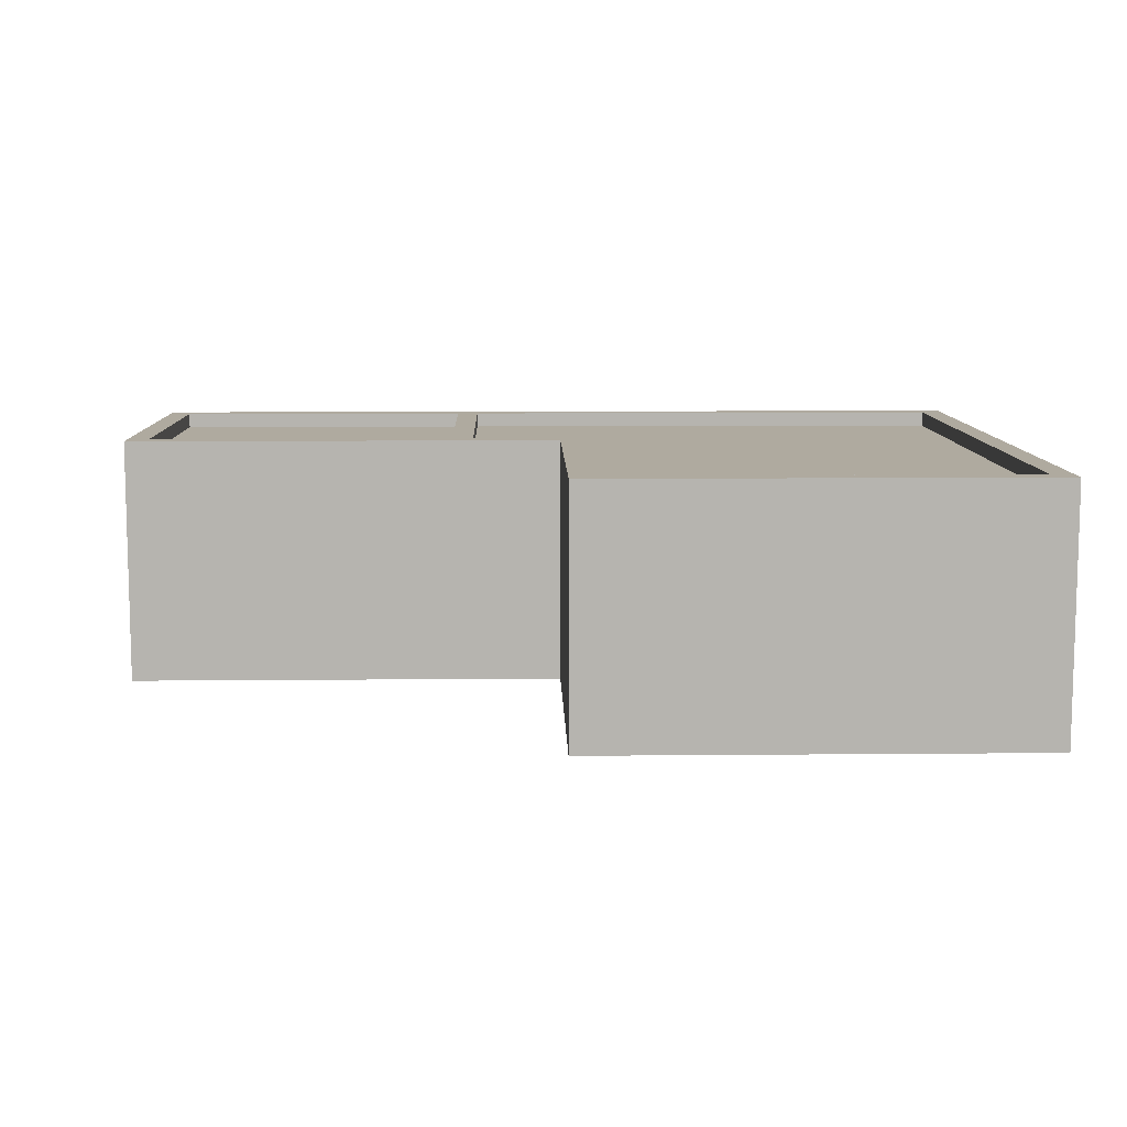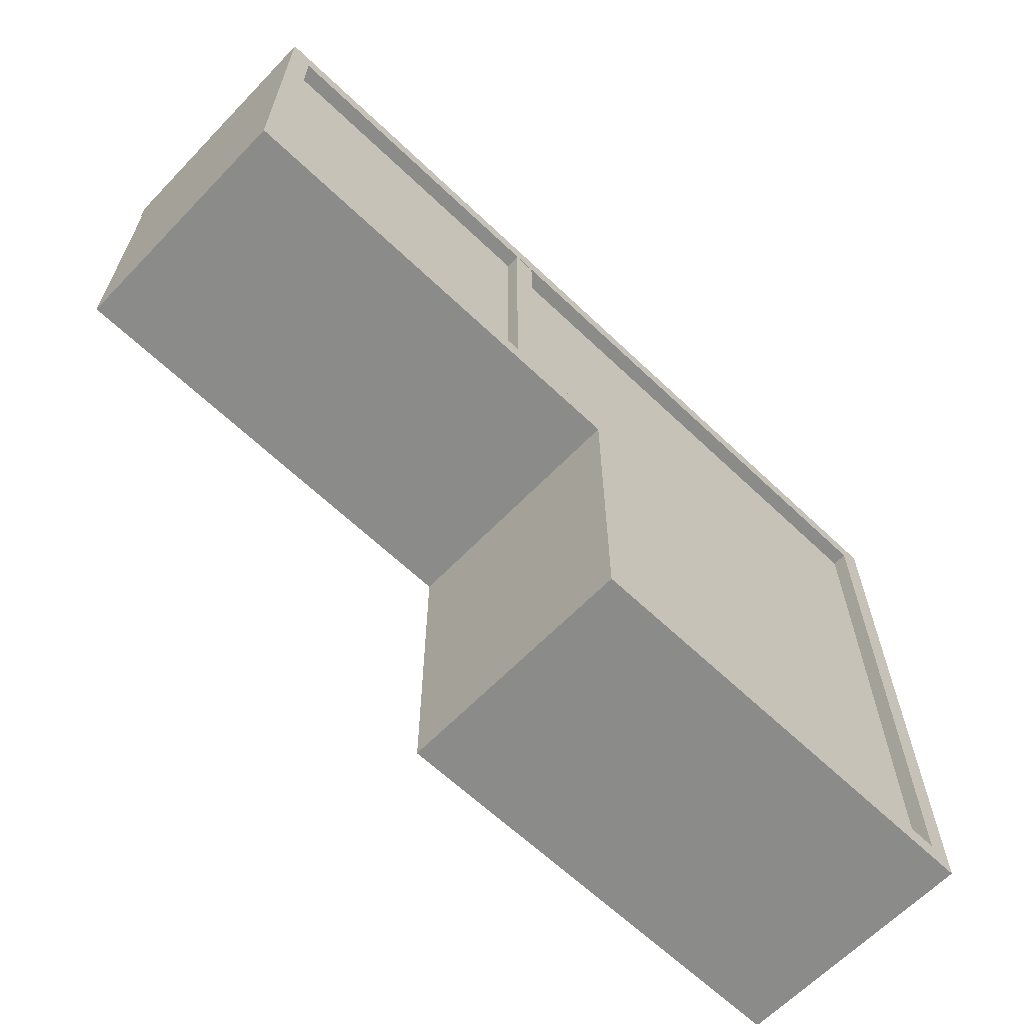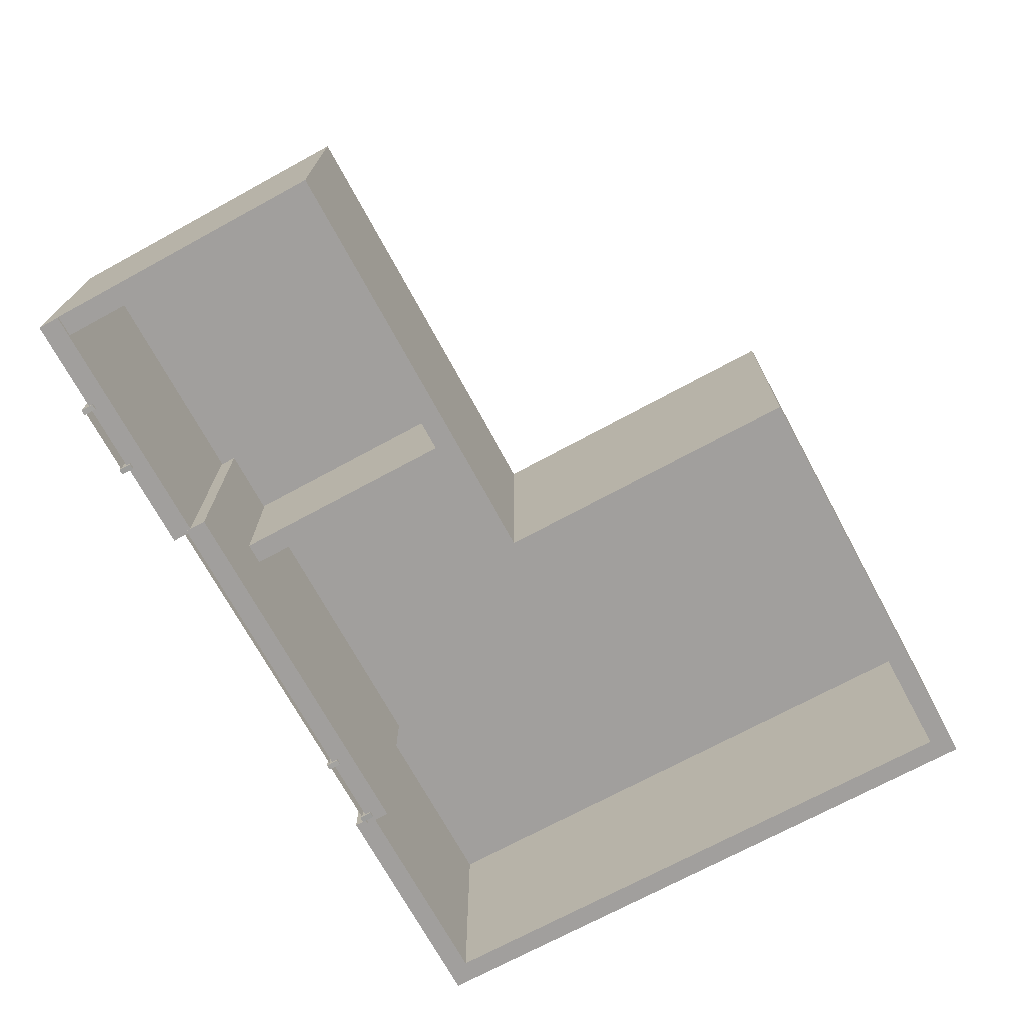
<metadata>
{"format":"obj","ext":"obj","renderer":"f3d","projection":"perspective","resolution":1024,"background":"white","views":[{"elev":9.4,"azim":178.6,"up":"+Y"},{"elev":-63.7,"azim":136.1,"up":"+Z"},{"elev":-71.5,"azim":118.5,"up":"+Y"}]}
</metadata>
<code>
g glass.022_Plane.054
v 24.51 0.1257 6.73
v 24.27 0.1257 6.73
v 24.51 0.3709 6.73
v 24.27 0.3709 6.73
f 1 3 4 2
g convenience_store-like_Cube.082
v 23.28 -0.647 3.459
v 23.28 0.6234 3.459
v 20.98 -0.647 3.459
v 20.98 0.6234 3.459
v 23.28 -0.647 5.083
v 23.28 0.6234 5.083
v 20.98 -0.647 5.083
v 20.98 0.6234 5.083
v 25.55 0.6234 5.083
v 25.55 -0.647 6.622
v 25.55 -0.647 5.083
v 23.74 0.6204 5.142
v 23.74 -0.187 5.142
v 23.74 0.6204 6.601
v 23.74 -0.187 6.601
v 22.2 0.4525 6.71
v 22.2 -0.647 6.71
v 20.98 -0.647 6.71
v 20.98 0.6234 6.71
v 25.55 0.6234 6.71
v 25.55 0.4525 6.71
v 25.55 0.6234 6.623
v 24.21 -0.6737 6.508
v 22.19 -0.6737 6.508
v 24.21 0.5238 6.508
v 22.19 0.5238 6.508
v 23.88 0.6234 6.71
v 24.19 0.4525 6.71
v 25.55 -0.6673 6.71
v 24.19 -0.6673 6.71
v 23.17 -0.647 3.572
v 23.17 0.6234 3.572
v 21.1 -0.647 3.572
v 21.1 0.6234 3.572
v 23.17 -0.647 5.196
v 23.17 0.6234 5.196
v 21.1 -0.647 5.083
v 21.1 0.6234 5.083
v 25.43 0.6234 5.196
v 25.43 -0.647 6.622
v 25.43 -0.647 5.196
v 23.85 0.6204 5.142
v 23.85 -0.187 5.142
v 23.85 0.6204 6.601
v 23.85 -0.187 6.601
v 22.2 0.4525 6.597
v 22.2 -0.647 6.597
v 21.1 -0.647 6.597
v 21.1 0.6234 6.597
v 25.55 0.6234 6.597
v 25.55 0.4525 6.597
v 25.43 0.6234 6.623
v 24.21 -0.6737 6.621
v 22.19 -0.6737 6.621
v 24.21 0.5238 6.621
v 22.19 0.5238 6.621
v 23.88 0.6234 6.597
v 24.19 0.4525 6.597
v 25.55 -0.6673 6.597
v 24.19 -0.6673 6.597
f 11 12 8 7
f 11 22 23 12
f 15 13 26 14
f 16 17 19 18
f 5 6 10 9
f 7 8 6 5
f 31 32 25 24
f 9 10 13 15
f 20 23 22 21
f 27 28 30 29
f 23 20 32 31
f 25 32 34 33
f 41 37 38 42
f 41 42 53 52
f 45 44 56 43
f 46 48 49 47
f 35 39 40 36
f 37 35 36 38
f 61 54 55 62
f 39 45 43 40
f 50 51 52 53
f 57 59 60 58
f 53 61 62 50
f 55 63 64 62
f 5 9 39 35
f 8 12 42 38
f 7 5 35 37
f 6 8 38 36
f 10 6 36 40
f 11 7 37 41
f 15 14 44 45
f 13 10 40 43
f 9 15 45 39
f 16 18 48 46
f 17 16 46 47
f 19 17 47 49
f 18 19 49 48
f 22 11 41 52
f 20 21 51 50
f 21 22 52 51
f 31 24 54 61
f 24 25 55 54
f 26 13 43 56
f 14 26 56 44
f 12 23 53 42
f 27 29 59 57
f 28 27 57 58
f 30 28 58 60
f 29 30 60 59
f 23 31 61 53
f 32 20 50 62
f 33 34 64 63
f 25 33 63 55
f 34 32 62 64
g frame.024_Cube.091
v 24.49 0.1422 6.74
v 24.49 0.3545 6.74
v 24.49 0.1422 6.651
v 24.49 0.3545 6.651
v 24.28 0.1422 6.74
v 24.28 0.3545 6.74
v 24.28 0.1422 6.651
v 24.28 0.3545 6.651
v 24.52 0.1212 6.74
v 24.52 0.3754 6.74
v 24.52 0.3754 6.651
v 24.52 0.1212 6.651
v 24.26 0.1212 6.651
v 24.26 0.3754 6.651
v 24.26 0.3754 6.74
v 24.26 0.1212 6.74
f 73 76 75 74
f 71 69 65 67
f 77 80 79 78
f 71 72 70 69
f 76 73 80 77
f 78 79 74 75
f 65 73 74 66
f 68 75 76 67
f 67 76 77 71
f 72 78 75 68
f 71 77 78 72
f 70 79 80 69
f 69 80 73 65
f 66 74 79 70
f 65 66 68 67
f 68 66 70 72
g frame.221_Cube.319
v 24.73 0.1422 6.74
v 24.73 0.3545 6.74
v 24.52 0.1422 6.74
v 24.75 0.1212 6.74
v 24.73 0.1422 6.651
v 24.73 0.3545 6.651
v 24.52 0.1422 6.651
v 24.75 0.1212 6.651
v 24.75 0.3754 6.651
v 24.5 0.1212 6.651
v 24.5 0.3754 6.651
v 24.5 0.1212 6.74
v 24.5 0.3754 6.74
v 24.75 0.3754 6.74
v 24.52 0.3545 6.74
v 24.52 0.3545 6.651
f 81 82 86 85
f 81 84 94 82
f 83 92 84 81
f 87 83 81 85
f 86 89 88 85
f 85 88 90 87
f 88 84 92 90
f 84 88 89 94
f 87 90 91 96
f 90 92 93 91
f 95 93 92 83
f 91 93 94 89
f 82 94 93 95
f 87 96 95 83
f 86 82 95 96
f 96 91 89 86
g frame.222_Cube.320
v 24.97 0.1422 6.74
v 24.97 0.3545 6.74
v 24.76 0.1422 6.74
v 24.99 0.1212 6.74
v 24.97 0.1422 6.651
v 24.97 0.3545 6.651
v 24.76 0.1422 6.651
v 24.99 0.1212 6.651
v 24.99 0.3754 6.651
v 24.74 0.1212 6.651
v 24.74 0.3754 6.651
v 24.74 0.1212 6.74
v 24.74 0.3754 6.74
v 24.99 0.3754 6.74
v 24.76 0.3545 6.74
v 24.76 0.3545 6.651
f 97 98 102 101
f 97 100 110 98
f 99 108 100 97
f 103 99 97 101
f 102 105 104 101
f 101 104 106 103
f 104 100 108 106
f 100 104 105 110
f 103 106 107 112
f 106 108 109 107
f 111 109 108 99
f 107 109 110 105
f 98 110 109 111
f 103 112 111 99
f 102 98 111 112
f 112 107 105 102
g frame.223_Cube.321
v 25.21 0.1422 6.74
v 25.21 0.3545 6.74
v 25 0.1422 6.74
v 25.23 0.1212 6.74
v 25.21 0.1422 6.651
v 25.21 0.3545 6.651
v 25 0.1422 6.651
v 25.23 0.1212 6.651
v 25.23 0.3754 6.651
v 24.98 0.1212 6.651
v 24.98 0.3754 6.651
v 24.98 0.1212 6.74
v 24.98 0.3754 6.74
v 25.23 0.3754 6.74
v 25 0.3545 6.74
v 25 0.3545 6.651
f 113 114 118 117
f 113 116 126 114
f 115 124 116 113
f 119 115 113 117
f 118 121 120 117
f 117 120 122 119
f 120 116 124 122
f 116 120 121 126
f 119 122 123 128
f 122 124 125 123
f 127 125 124 115
f 123 125 126 121
f 114 126 125 127
f 119 128 127 115
f 118 114 127 128
f 128 123 121 118
g frame.224_Cube.322
v 25.45 0.1422 6.74
v 25.45 0.3545 6.74
v 25.24 0.1422 6.74
v 25.47 0.1212 6.74
v 25.45 0.1422 6.651
v 25.45 0.3545 6.651
v 25.24 0.1422 6.651
v 25.47 0.1212 6.651
v 25.47 0.3754 6.651
v 25.22 0.1212 6.651
v 25.22 0.3754 6.651
v 25.22 0.1212 6.74
v 25.22 0.3754 6.74
v 25.47 0.3754 6.74
v 25.24 0.3545 6.74
v 25.24 0.3545 6.651
f 129 130 134 133
f 129 132 142 130
f 131 140 132 129
f 135 131 129 133
f 134 137 136 133
f 133 136 138 135
f 136 132 140 138
f 132 136 137 142
f 135 138 139 144
f 138 140 141 139
f 143 141 140 131
f 139 141 142 137
f 130 142 141 143
f 135 144 143 131
f 134 130 143 144
f 144 139 137 134
g frame.225_Cube.323
v 21.59 -0.03672 6.74
v 21.59 0.2288 6.74
v 21.32 -0.03672 6.74
v 21.62 -0.06293 6.74
v 21.59 -0.03672 6.651
v 21.59 0.2288 6.651
v 21.32 -0.03672 6.651
v 21.62 -0.06293 6.651
v 21.62 0.255 6.651
v 21.3 -0.06293 6.651
v 21.3 0.255 6.651
v 21.3 -0.06293 6.74
v 21.3 0.255 6.74
v 21.62 0.255 6.74
v 21.32 0.2288 6.74
v 21.32 0.2288 6.651
f 145 146 150 149
f 145 148 158 146
f 147 156 148 145
f 151 147 145 149
f 150 153 152 149
f 149 152 154 151
f 152 148 156 154
f 148 152 153 158
f 151 154 155 160
f 154 156 157 155
f 159 157 156 147
f 155 157 158 153
f 146 158 157 159
f 151 160 159 147
f 150 146 159 160
f 160 155 153 150
g frame.226_Cube.324
v 21.89 -0.03672 6.74
v 21.89 0.2288 6.74
v 21.62 -0.03672 6.74
v 21.91 -0.06293 6.74
v 21.89 -0.03672 6.651
v 21.89 0.2288 6.651
v 21.62 -0.03672 6.651
v 21.91 -0.06293 6.651
v 21.91 0.255 6.651
v 21.6 -0.06293 6.651
v 21.6 0.255 6.651
v 21.6 -0.06293 6.74
v 21.6 0.255 6.74
v 21.91 0.255 6.74
v 21.62 0.2288 6.74
v 21.62 0.2288 6.651
f 161 162 166 165
f 161 164 174 162
f 163 172 164 161
f 167 163 161 165
f 166 169 168 165
f 165 168 170 167
f 168 164 172 170
f 164 168 169 174
f 167 170 171 176
f 170 172 173 171
f 175 173 172 163
f 171 173 174 169
f 162 174 173 175
f 167 176 175 163
f 166 162 175 176
f 176 171 169 166
g frame.227_Cube.325
v 23.11 -0.4852 6.656
v 23.11 0.04416 6.656
v 22.84 -0.4852 6.656
v 23.14 -0.5114 6.656
v 23.11 -0.4852 6.568
v 23.11 0.04416 6.568
v 22.84 -0.4852 6.568
v 23.14 -0.5114 6.568
v 23.14 0.07038 6.568
v 22.82 -0.5114 6.568
v 22.82 0.07038 6.568
v 22.82 -0.5114 6.656
v 22.82 0.07038 6.656
v 23.14 0.07038 6.656
v 22.84 0.04416 6.656
v 22.84 0.04416 6.568
f 177 178 182 181
f 177 180 190 178
f 179 188 180 177
f 183 179 177 181
f 182 185 184 181
f 181 184 186 183
f 184 180 188 186
f 180 184 185 190
f 183 186 187 192
f 186 188 189 187
f 191 189 188 179
f 187 189 190 185
f 178 190 189 191
f 183 192 191 179
f 182 178 191 192
f 192 187 185 182
g frame.228_Cube.326
v 23.41 -0.4852 6.656
v 23.41 0.04416 6.656
v 23.14 -0.4852 6.656
v 23.44 -0.5114 6.656
v 23.41 -0.4852 6.568
v 23.41 0.04416 6.568
v 23.14 -0.4852 6.568
v 23.44 -0.5114 6.568
v 23.44 0.07038 6.568
v 23.12 -0.5114 6.568
v 23.12 0.07038 6.568
v 23.12 -0.5114 6.656
v 23.12 0.07038 6.656
v 23.44 0.07038 6.656
v 23.14 0.04416 6.656
v 23.14 0.04416 6.568
f 193 194 198 197
f 193 196 206 194
f 195 204 196 193
f 199 195 193 197
f 198 201 200 197
f 197 200 202 199
f 200 196 204 202
f 196 200 201 206
f 199 202 203 208
f 202 204 205 203
f 207 205 204 195
f 203 205 206 201
f 194 206 205 207
f 199 208 207 195
f 198 194 207 208
f 208 203 201 198
g frame.229_Cube.327
v 23.71 -0.4852 6.656
v 23.71 0.04416 6.656
v 23.44 -0.4852 6.656
v 23.73 -0.5114 6.656
v 23.71 -0.4852 6.568
v 23.71 0.04416 6.568
v 23.44 -0.4852 6.568
v 23.73 -0.5114 6.568
v 23.73 0.07038 6.568
v 23.42 -0.5114 6.568
v 23.42 0.07038 6.568
v 23.42 -0.5114 6.656
v 23.42 0.07038 6.656
v 23.73 0.07038 6.656
v 23.44 0.04416 6.656
v 23.44 0.04416 6.568
f 209 210 214 213
f 209 212 222 210
f 211 220 212 209
f 215 211 209 213
f 214 217 216 213
f 213 216 218 215
f 216 212 220 218
f 212 216 217 222
f 215 218 219 224
f 218 220 221 219
f 223 221 220 211
f 219 221 222 217
f 210 222 221 223
f 215 224 223 211
f 214 210 223 224
f 224 219 217 214
g frame.230_Cube.328
v 24.01 -0.4852 6.656
v 24.01 0.04416 6.656
v 23.74 -0.4852 6.656
v 24.03 -0.5114 6.656
v 24.01 -0.4852 6.568
v 24.01 0.04416 6.568
v 23.74 -0.4852 6.568
v 24.03 -0.5114 6.568
v 24.03 0.07038 6.568
v 23.72 -0.5114 6.568
v 23.72 0.07038 6.568
v 23.72 -0.5114 6.656
v 23.72 0.07038 6.656
v 24.03 0.07038 6.656
v 23.74 0.04416 6.656
v 23.74 0.04416 6.568
f 225 226 230 229
f 225 228 238 226
f 227 236 228 225
f 231 227 225 229
f 230 233 232 229
f 229 232 234 231
f 232 228 236 234
f 228 232 233 238
f 231 234 235 240
f 234 236 237 235
f 239 237 236 227
f 235 237 238 233
f 226 238 237 239
f 231 240 239 227
f 230 226 239 240
f 240 235 233 230
g frame.231_Cube.329
v 24.57 -0.5506 6.728
v 24.57 -0.02828 6.728
v 24.28 -0.5506 6.728
v 24.61 -0.5885 6.728
v 24.57 -0.5506 6.626
v 24.57 -0.02828 6.626
v 24.28 -0.5506 6.626
v 24.61 -0.5885 6.626
v 24.61 0.009638 6.626
v 24.24 -0.5885 6.626
v 24.24 0.009638 6.626
v 24.24 -0.5885 6.728
v 24.24 0.009638 6.728
v 24.61 0.009638 6.728
v 24.28 -0.02828 6.728
v 24.28 -0.02828 6.626
f 241 242 246 245
f 241 244 254 242
f 243 252 244 241
f 247 243 241 245
f 246 249 248 245
f 245 248 250 247
f 248 244 252 250
f 244 248 249 254
f 247 250 251 256
f 250 252 253 251
f 255 253 252 243
f 251 253 254 249
f 242 254 253 255
f 247 256 255 243
f 246 242 255 256
f 256 251 249 246
g frame.232_Cube.330
v 25.43 -0.5506 6.728
v 25.43 -0.02828 6.728
v 25.14 -0.5506 6.728
v 25.47 -0.5885 6.728
v 25.43 -0.5506 6.626
v 25.43 -0.02828 6.626
v 25.14 -0.5506 6.626
v 25.47 -0.5885 6.626
v 25.47 0.009638 6.626
v 25.11 -0.5885 6.626
v 25.11 0.009638 6.626
v 25.11 -0.5885 6.728
v 25.11 0.009638 6.728
v 25.47 0.009638 6.728
v 25.14 -0.02828 6.728
v 25.14 -0.02828 6.626
f 257 258 262 261
f 257 260 270 258
f 259 268 260 257
f 263 259 257 261
f 262 265 264 261
f 261 264 266 263
f 264 260 268 266
f 260 264 265 270
f 263 266 267 272
f 266 268 269 267
f 271 269 268 259
f 267 269 270 265
f 258 270 269 271
f 263 272 271 259
f 262 258 271 272
f 272 267 265 262
g glass.219_Plane.257
v 24.75 0.1257 6.73
v 24.75 0.3709 6.73
v 24.5 0.1257 6.73
v 24.5 0.3709 6.73
f 273 274 276 275
g glass.220_Plane.258
v 24.99 0.1257 6.73
v 24.99 0.3709 6.73
v 24.74 0.1257 6.73
v 24.74 0.3709 6.73
f 277 278 280 279
g glass.221_Plane.259
v 25.22 0.1257 6.73
v 25.22 0.3709 6.73
v 24.98 0.1257 6.73
v 24.98 0.3709 6.73
f 281 282 284 283
g glass.222_Plane.260
v 25.46 0.1257 6.73
v 25.46 0.3709 6.73
v 25.22 0.1257 6.73
v 25.22 0.3709 6.73
f 285 286 288 287
g glass.223_Plane.261
v 21.61 -0.05733 6.73
v 21.61 0.2494 6.73
v 21.3 -0.05733 6.73
v 21.3 0.2494 6.73
f 289 290 292 291
g glass.224_Plane.262
v 21.9 -0.05733 6.73
v 21.9 0.2494 6.73
v 21.59 -0.05733 6.73
v 21.59 0.2494 6.73
f 293 294 296 295
g glass.225_Plane.263
v 23.13 -0.5058 6.647
v 23.13 0.06477 6.647
v 22.82 -0.5058 6.647
v 22.82 0.06477 6.647
f 297 298 300 299
g glass.226_Plane.264
v 23.43 -0.5058 6.647
v 23.43 0.06477 6.647
v 23.12 -0.5058 6.647
v 23.12 0.06477 6.647
f 301 302 304 303
g glass.227_Plane.265
v 23.72 -0.5058 6.647
v 23.72 0.06477 6.647
v 23.41 -0.5058 6.647
v 23.41 0.06477 6.647
f 305 306 308 307
g glass.228_Plane.266
v 24.01 -0.5058 6.647
v 24.01 0.06477 6.647
v 23.71 -0.5058 6.647
v 23.71 0.06477 6.647
f 309 310 312 311
g glass.229_Plane.267
v 24.6 -0.5804 6.717
v 24.6 0.001531 6.717
v 24.25 -0.5804 6.717
v 24.25 0.001531 6.717
f 313 314 316 315
g glass.230_Plane.268
v 25.46 -0.5804 6.717
v 25.46 0.001531 6.717
v 25.12 -0.5804 6.717
v 25.12 0.001531 6.717
f 317 318 320 319
g door.017_Plane.053
v 24.67 -0.03276 6.741
v 24.67 -0.6818 6.741
v 25.04 -0.03276 6.741
v 25.04 -0.6818 6.741
f 321 322 324 323
g doorframe.015_Cube.085
v 22.62 -0.6852 6.653
v 22.62 -0.01544 6.653
v 22.21 -0.6852 6.653
v 22.21 -0.01544 6.653
v 22.24 -0.04452 6.653
v 22.59 -0.04452 6.653
v 22.24 -0.6862 6.653
v 22.59 -0.6862 6.653
v 22.59 -0.04452 6.586
v 22.24 -0.6862 6.586
v 22.59 -0.6862 6.586
v 22.24 -0.04452 6.586
v 22.21 -0.01544 6.586
v 22.62 -0.01544 6.586
v 22.21 -0.6852 6.586
v 22.62 -0.6852 6.586
f 326 330 332 325
f 328 329 330 326
f 334 336 329 331
f 337 338 333 336
f 334 339 337 336
f 326 325 340 338
f 333 338 340 335
f 332 330 333 335
f 327 339 334 331
f 327 328 337 339
f 327 331 329 328
f 332 335 340 325
f 330 329 336 333
f 328 326 338 337
g door.026_Plane.269
v 22.23 -0.03276 6.642
v 22.61 -0.03276 6.642
v 22.23 -0.6818 6.642
v 22.61 -0.6818 6.642
f 341 343 344 342
g doorframe.026_Cube.331
v 25.06 -0.6852 6.752
v 25.06 -0.01544 6.752
v 25.03 -0.6862 6.752
v 25.06 -0.6852 6.685
v 25.06 -0.01544 6.685
v 25.03 -0.6862 6.685
v 25.03 -0.04452 6.685
v 24.68 -0.04452 6.685
v 25.03 -0.04452 6.752
v 24.68 -0.04452 6.752
v 24.65 -0.01544 6.752
v 24.68 -0.6862 6.752
v 24.65 -0.6852 6.752
v 24.68 -0.6862 6.685
v 24.65 -0.6852 6.685
v 24.65 -0.01544 6.685
f 346 345 348 349
f 346 353 347 345
f 347 350 348 345
f 351 349 348 350
f 347 353 351 350
f 353 354 352 351
f 360 349 351 352
f 355 354 353 346
f 357 356 354 355
f 358 352 354 356
f 357 359 358 356
f 358 359 360 352
f 357 355 360 359
f 355 346 349 360
g blacktop.003_Cube.083
v 23.27 0.5457 3.536
v 23.27 0.5457 6.646
v 21.09 0.5457 3.536
v 21.09 0.5457 6.646
v 23.27 0.5457 5.091
v 21.09 0.5457 5.091
v 25.48 0.5457 5.091
v 25.48 0.5457 6.646
f 365 362 368 367
f 366 365 361 363
f 364 362 365 366
g front_brown_Cube.147
v 24.21 -0.6737 6.638
v 22.19 -0.6737 6.638
v 24.21 0.5238 6.638
v 22.19 0.5238 6.638
f 369 371 372 370
g front_covering_Plane.050
v 24.19 0.165 6.64
v 22.15 0.165 6.695
v 24.19 0.49 6.64
v 22.15 0.49 6.695
v 23.88 0.165 6.64
v 23.56 0.165 6.64
v 23.25 0.165 6.64
v 22.93 0.165 6.64
v 22.62 0.165 6.64
v 22.3 0.165 6.64
v 22.3 0.49 6.64
v 22.62 0.49 6.64
v 22.93 0.49 6.64
v 23.25 0.49 6.64
v 23.56 0.49 6.64
v 23.88 0.49 6.64
v 24.12 0.165 6.664
v 23.95 0.165 6.664
v 24.03 0.165 6.677
v 23.81 0.165 6.664
v 23.63 0.165 6.664
v 23.72 0.165 6.677
v 23.49 0.165 6.664
v 23.32 0.165 6.664
v 23.4 0.165 6.677
v 23.18 0.165 6.664
v 23 0.165 6.664
v 23.09 0.165 6.677
v 22.86 0.165 6.664
v 22.69 0.165 6.664
v 22.78 0.165 6.677
v 22.55 0.165 6.664
v 22.37 0.165 6.664
v 22.46 0.165 6.677
v 22.37 0.49 6.664
v 22.55 0.49 6.664
v 22.46 0.49 6.677
v 22.69 0.49 6.664
v 22.86 0.49 6.664
v 22.78 0.49 6.677
v 23 0.49 6.664
v 23.18 0.49 6.664
v 23.09 0.49 6.677
v 23.32 0.49 6.664
v 23.49 0.49 6.664
v 23.4 0.49 6.677
v 23.63 0.49 6.664
v 23.81 0.49 6.664
v 23.72 0.49 6.677
v 23.95 0.49 6.664
v 24.12 0.49 6.664
v 24.03 0.49 6.677
f 382 383 376 374
f 390 422 388 377
f 377 388 420 392
f 393 419 387 378
f 378 387 417 395
f 396 416 386 379
f 379 386 414 398
f 399 413 385 380
f 380 385 411 401
f 402 410 384 381
f 381 384 408 404
f 405 407 383 382
f 422 390 391 424
f 424 391 389 423
f 419 393 394 421
f 421 394 392 420
f 416 396 397 418
f 418 397 395 417
f 413 399 400 415
f 415 400 398 414
f 410 402 403 412
f 412 403 401 411
f 407 405 406 409
f 409 406 404 408
f 373 375 423 389

</code>
